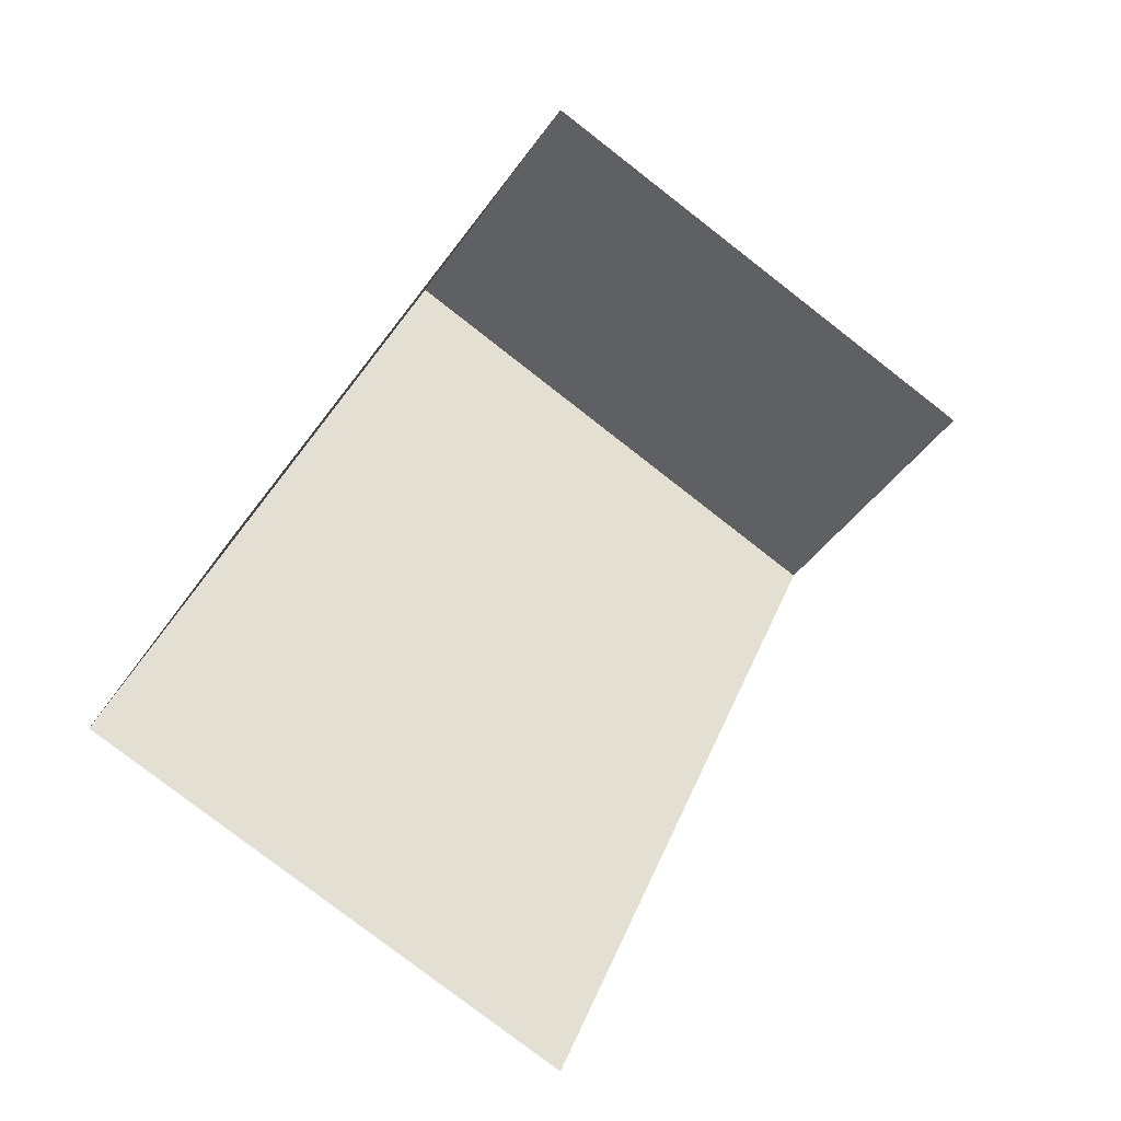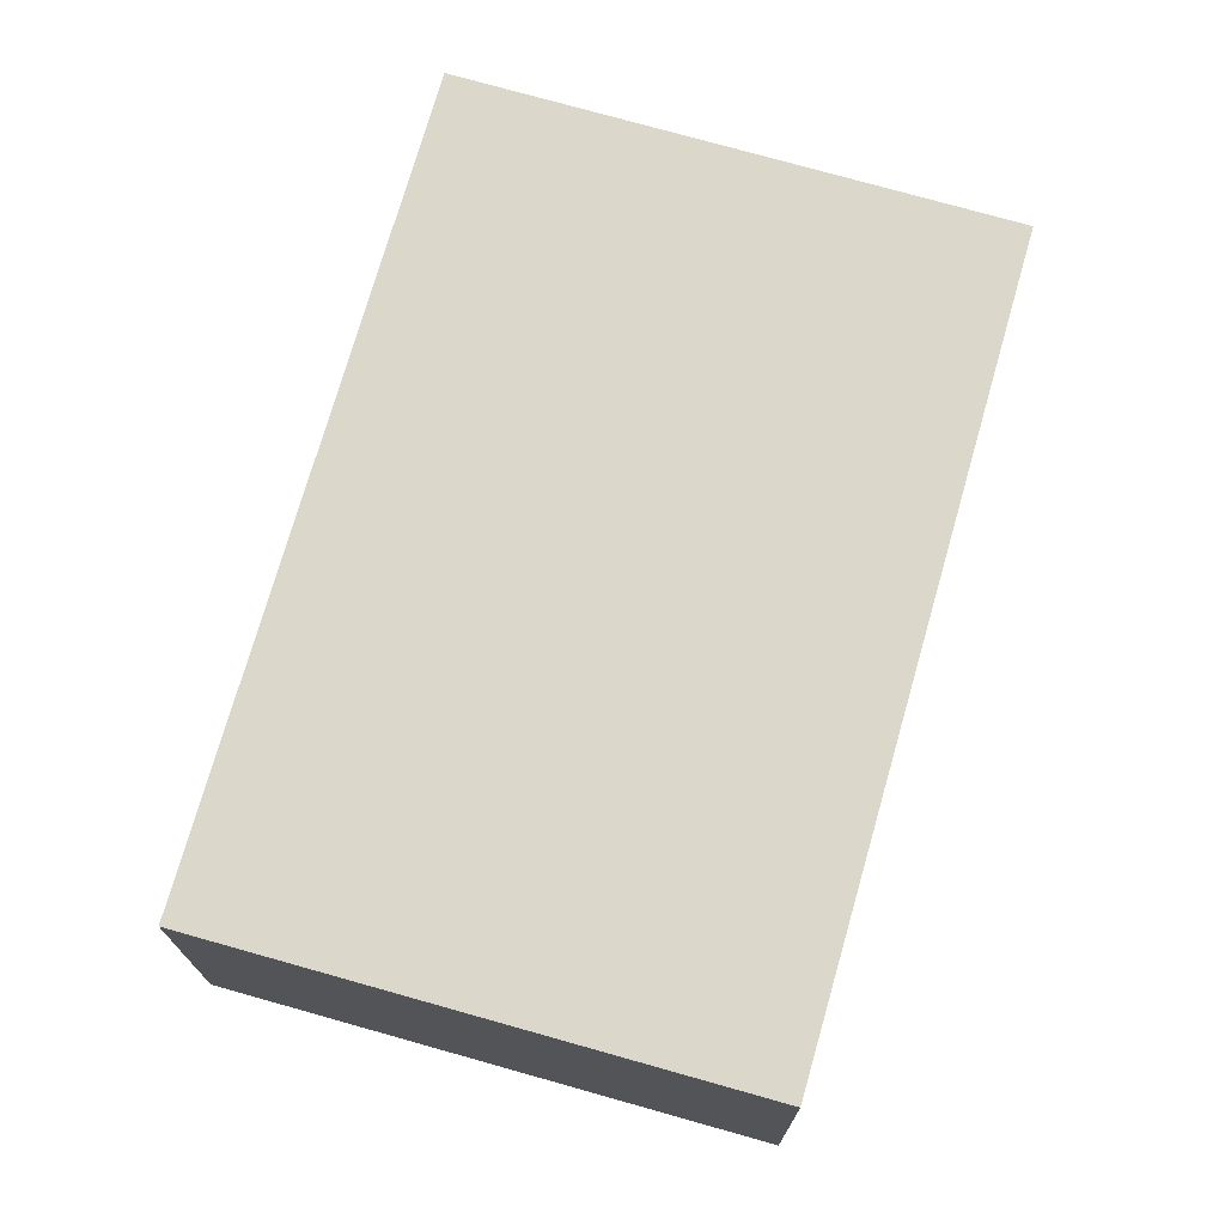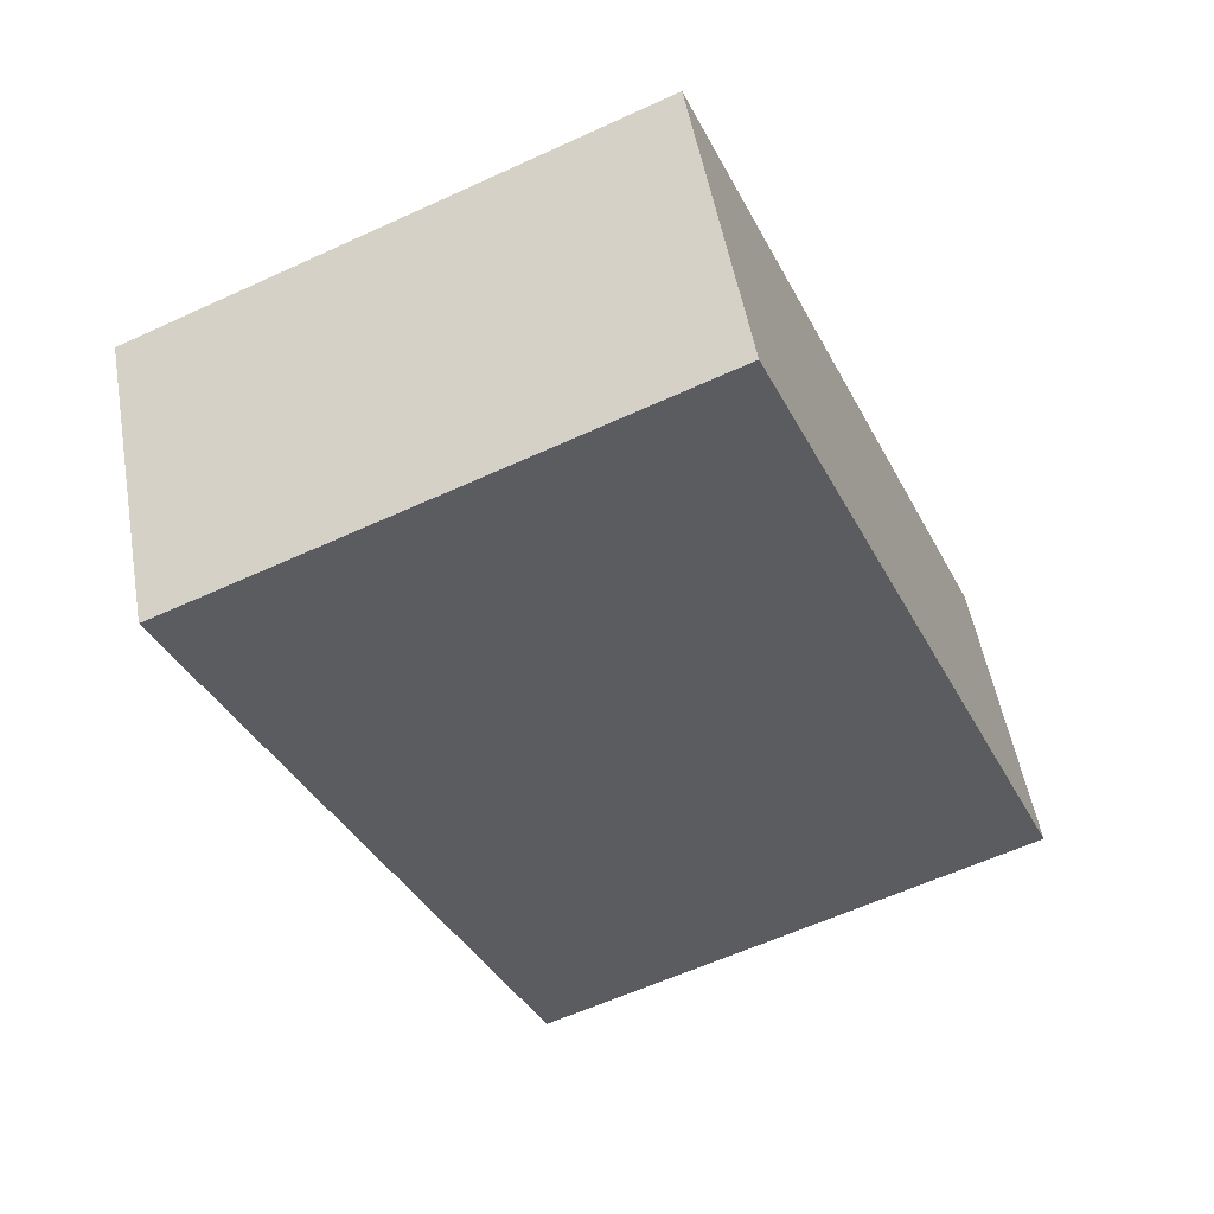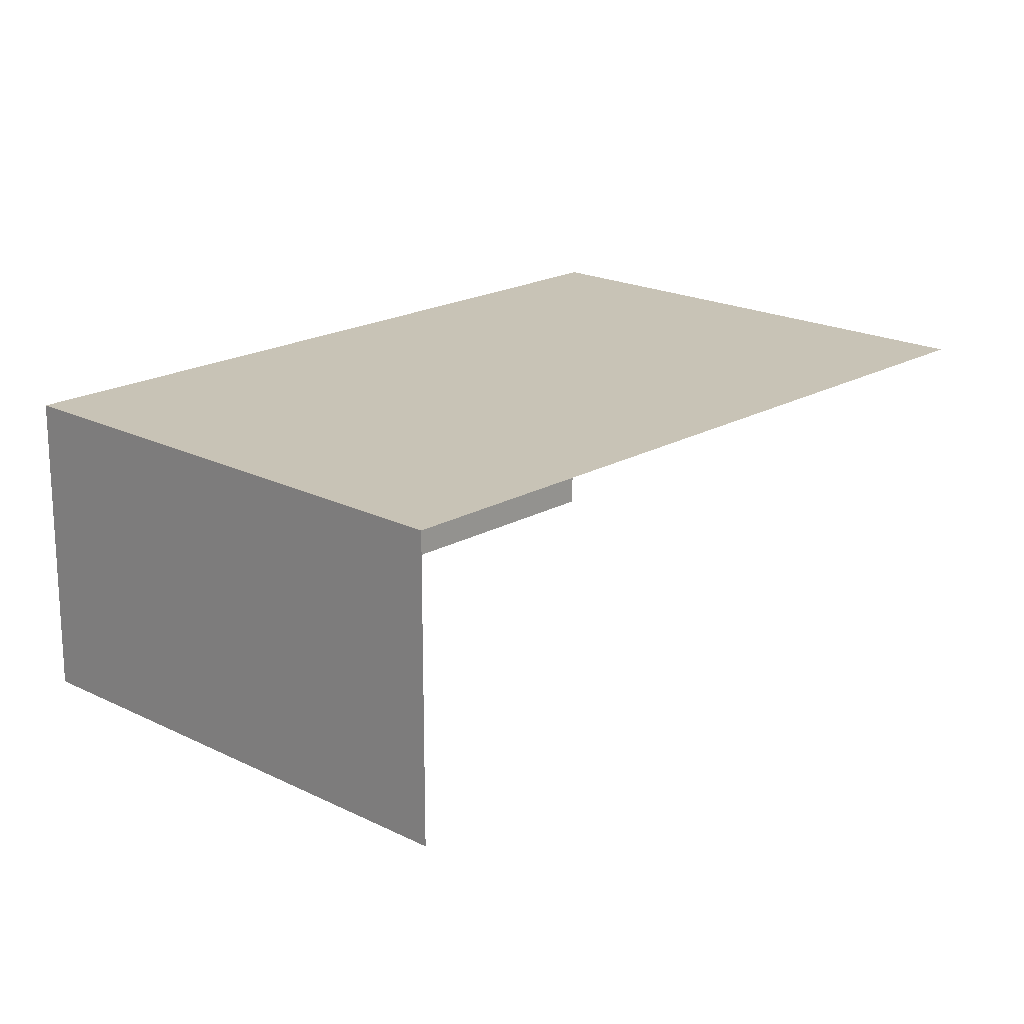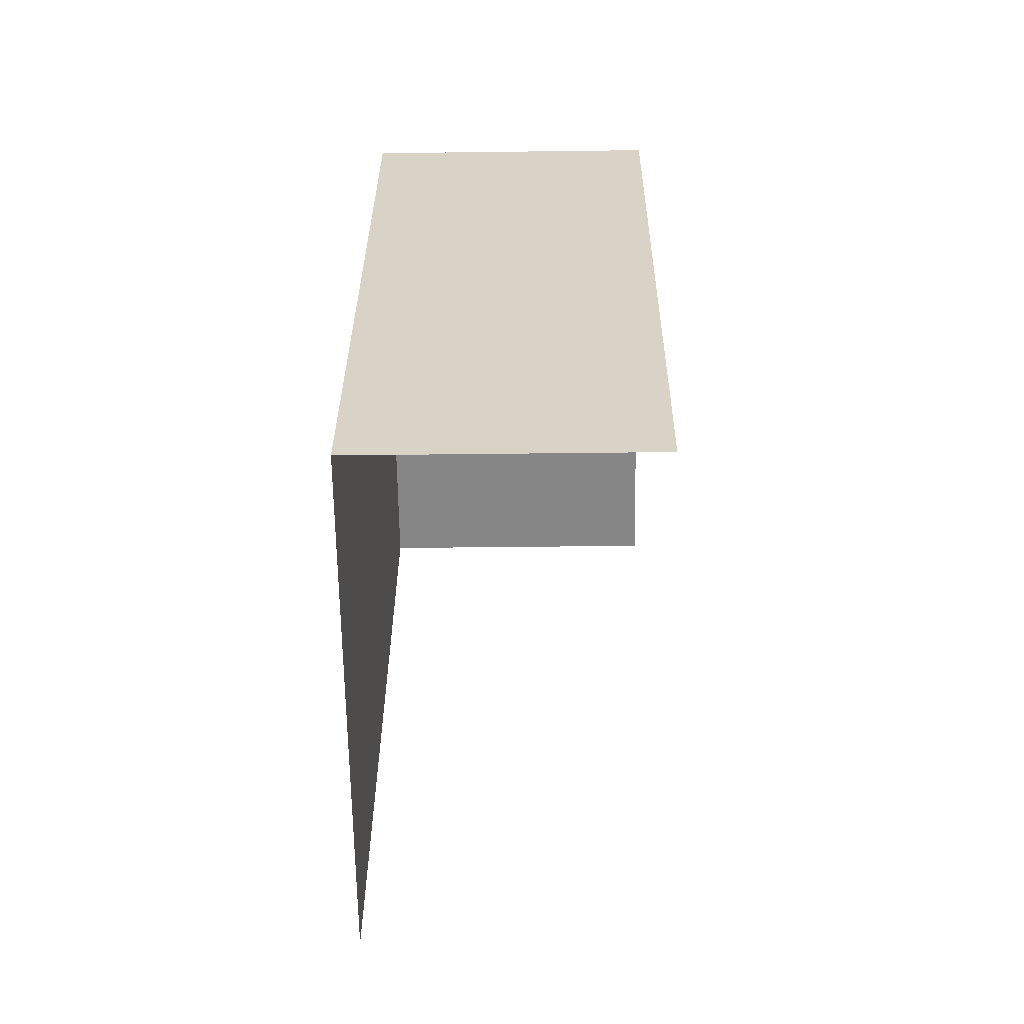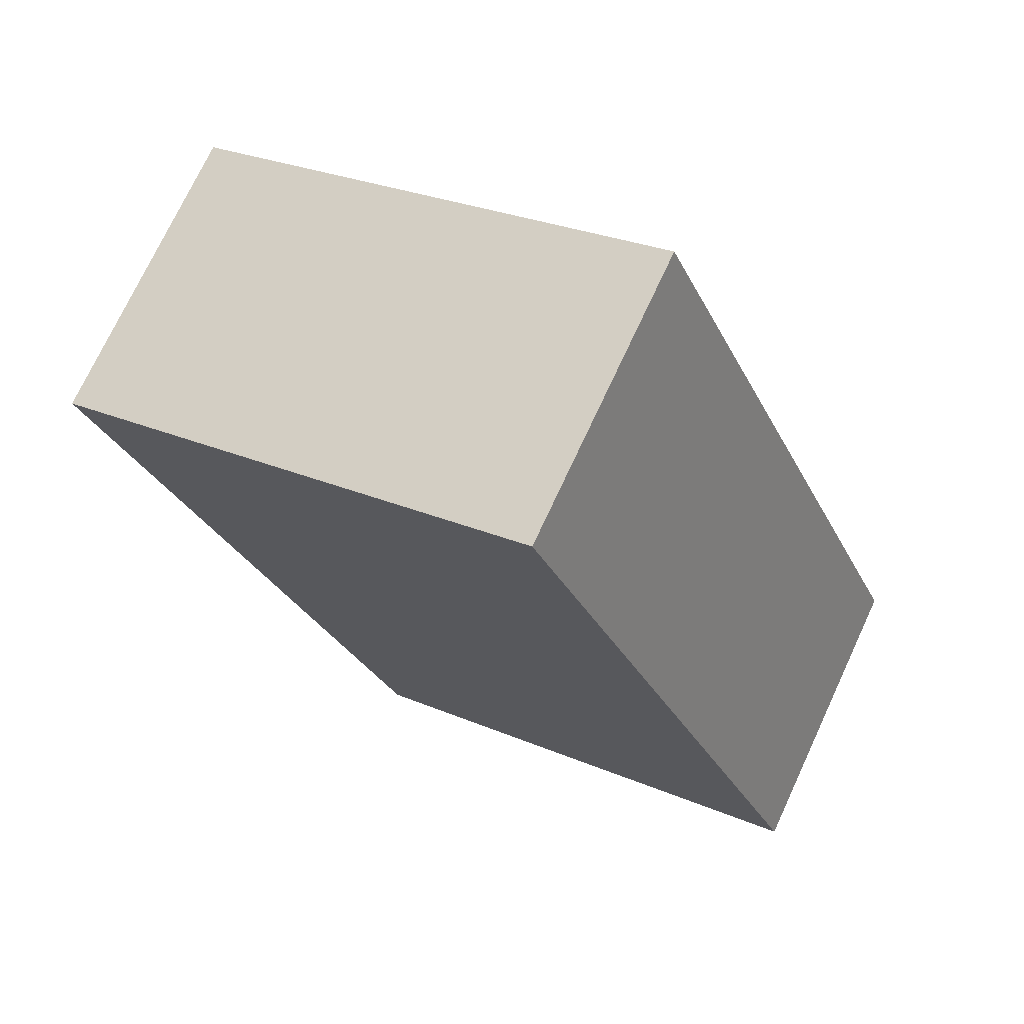
<metadata>
{"format":"obj","ext":"obj","renderer":"f3d","projection":"perspective","resolution":1024,"background":"white","views":[{"elev":-40.1,"azim":149.7,"up":"+Y"},{"elev":73.4,"azim":-140.7,"up":"+Z"},{"elev":51.9,"azim":-10.0,"up":"+Y"},{"elev":19.5,"azim":-113.4,"up":"+Z"},{"elev":-38.6,"azim":91.0,"up":"+Y"},{"elev":73.2,"azim":24.9,"up":"+Y"}]}
</metadata>
<code>
v -2.198e+05 -1.24e+05 29.42
v -2.198e+05 -1.24e+05 29.42
v -2.198e+05 -1.24e+05 29.42
v -2.198e+05 -1.24e+05 29.42
v -2.198e+05 -1.24e+05 30.88
v -2.198e+05 -1.24e+05 30.88
v -2.198e+05 -1.24e+05 30.88
v -2.198e+05 -1.24e+05 30.88
f 1 2 3
f 4 1 3
f 8 3 2
f 8 7 3
f 6 4 3
f 7 6 3
f 5 6 7
f 8 5 7
f 6 1 4
f 6 5 1
f 8 2 1
f 5 8 1

</code>
